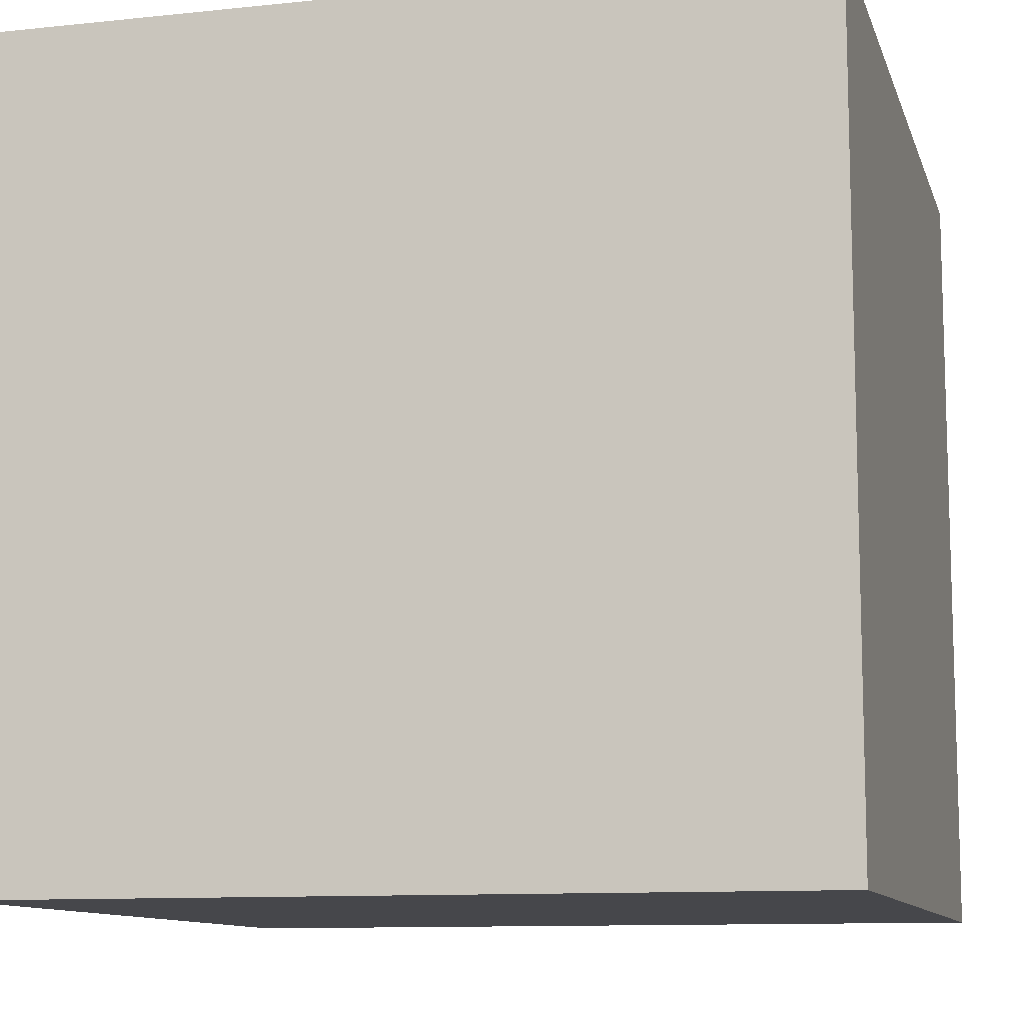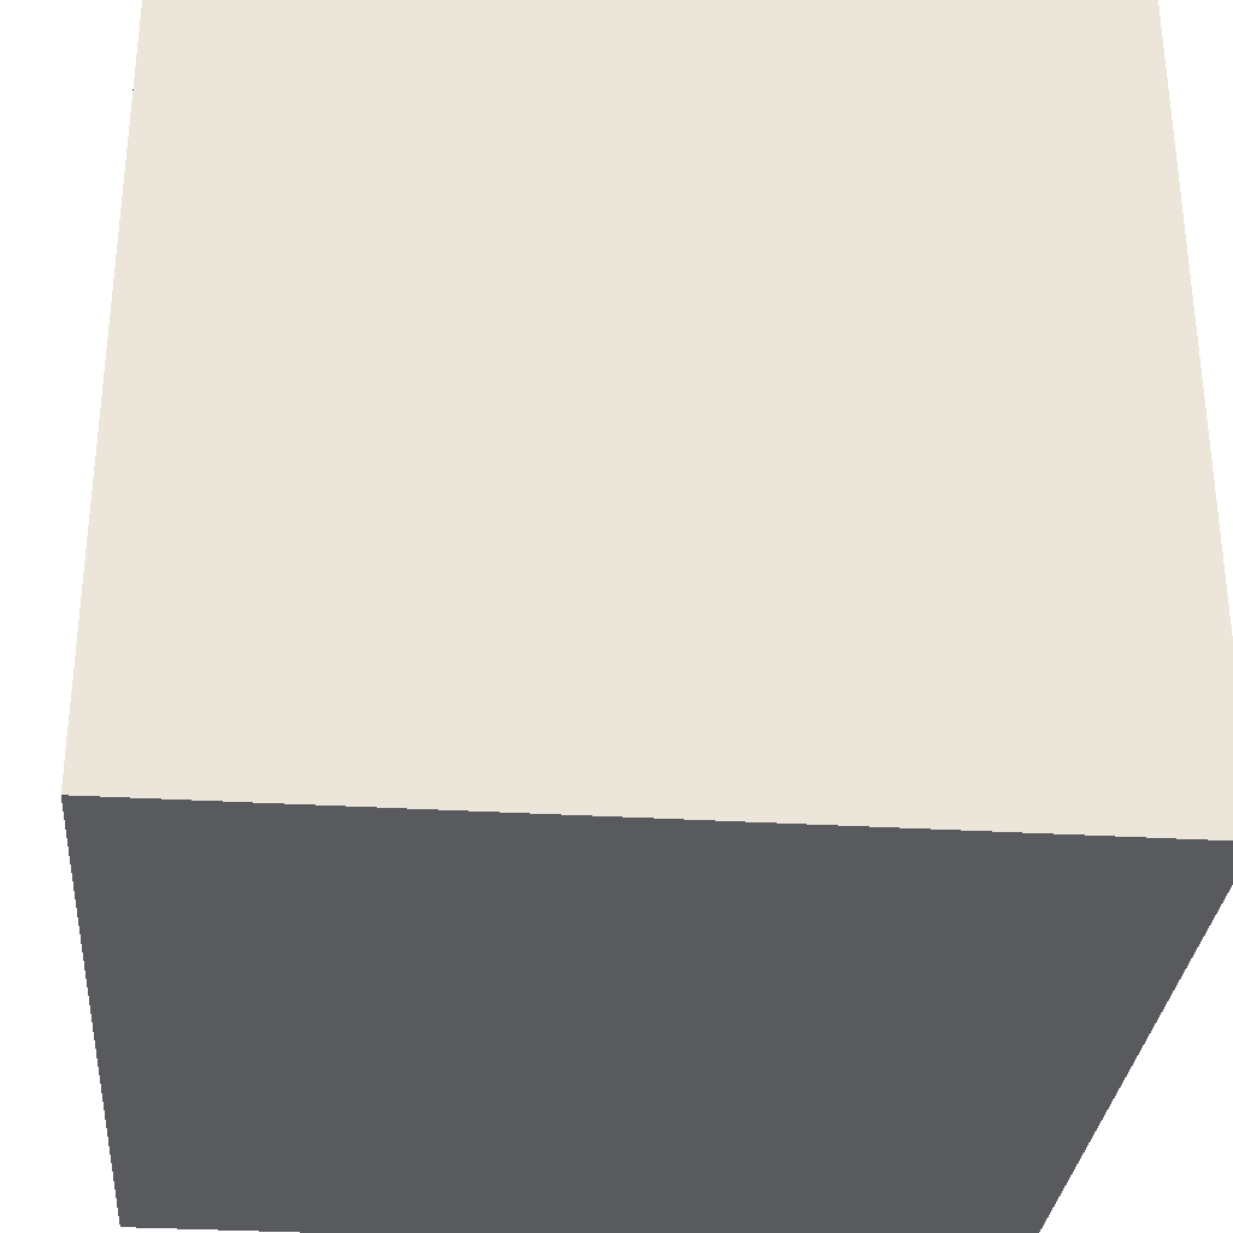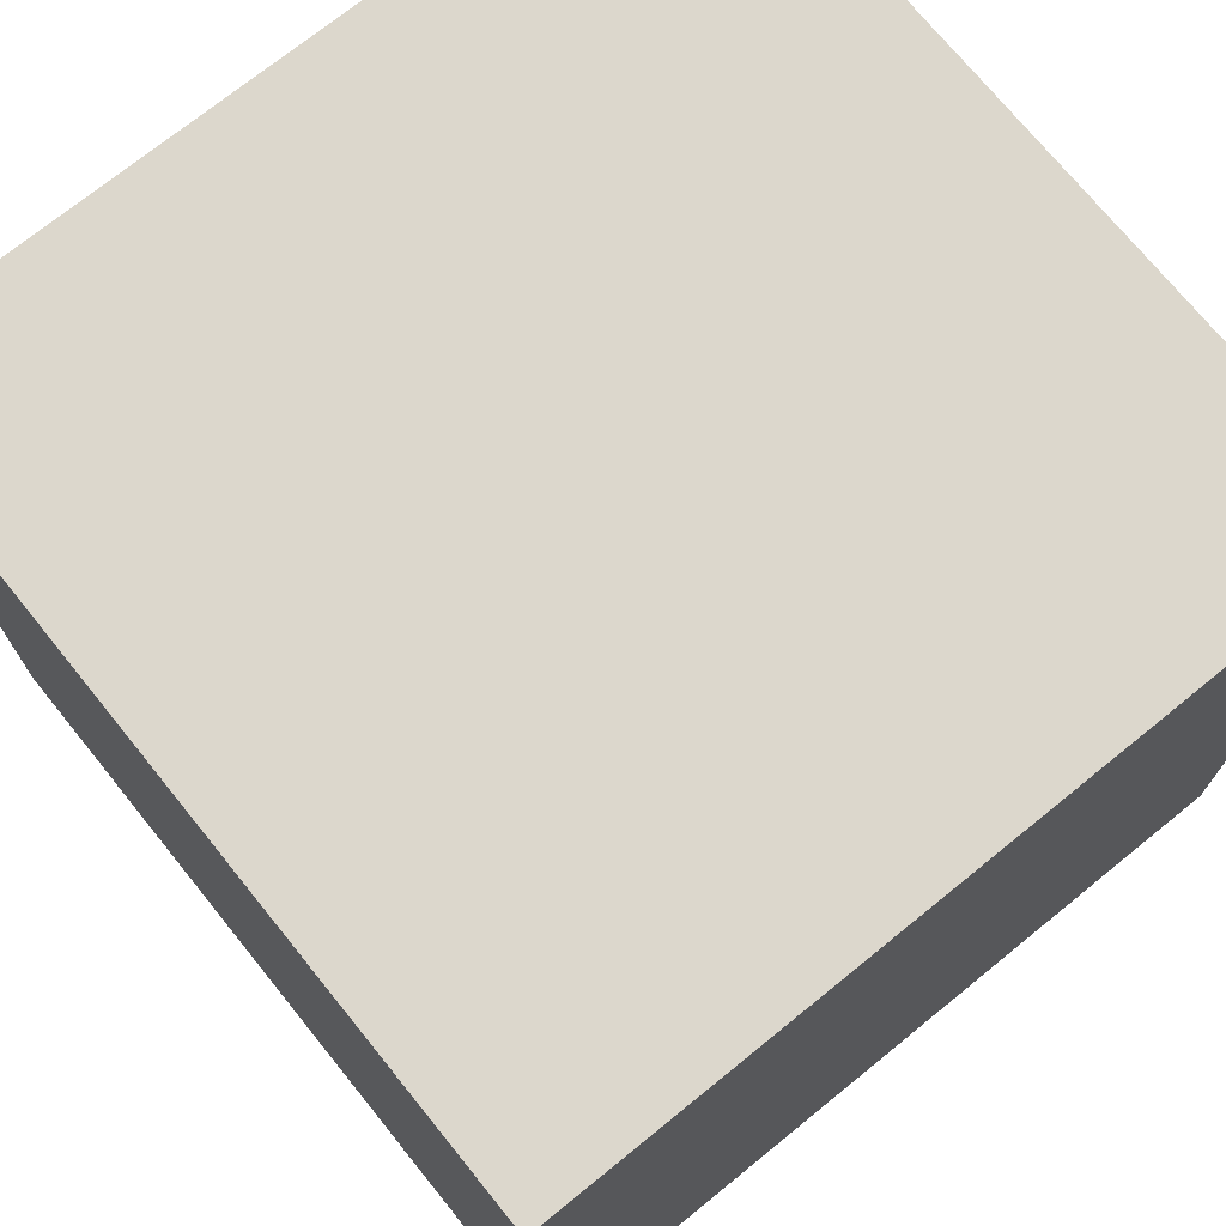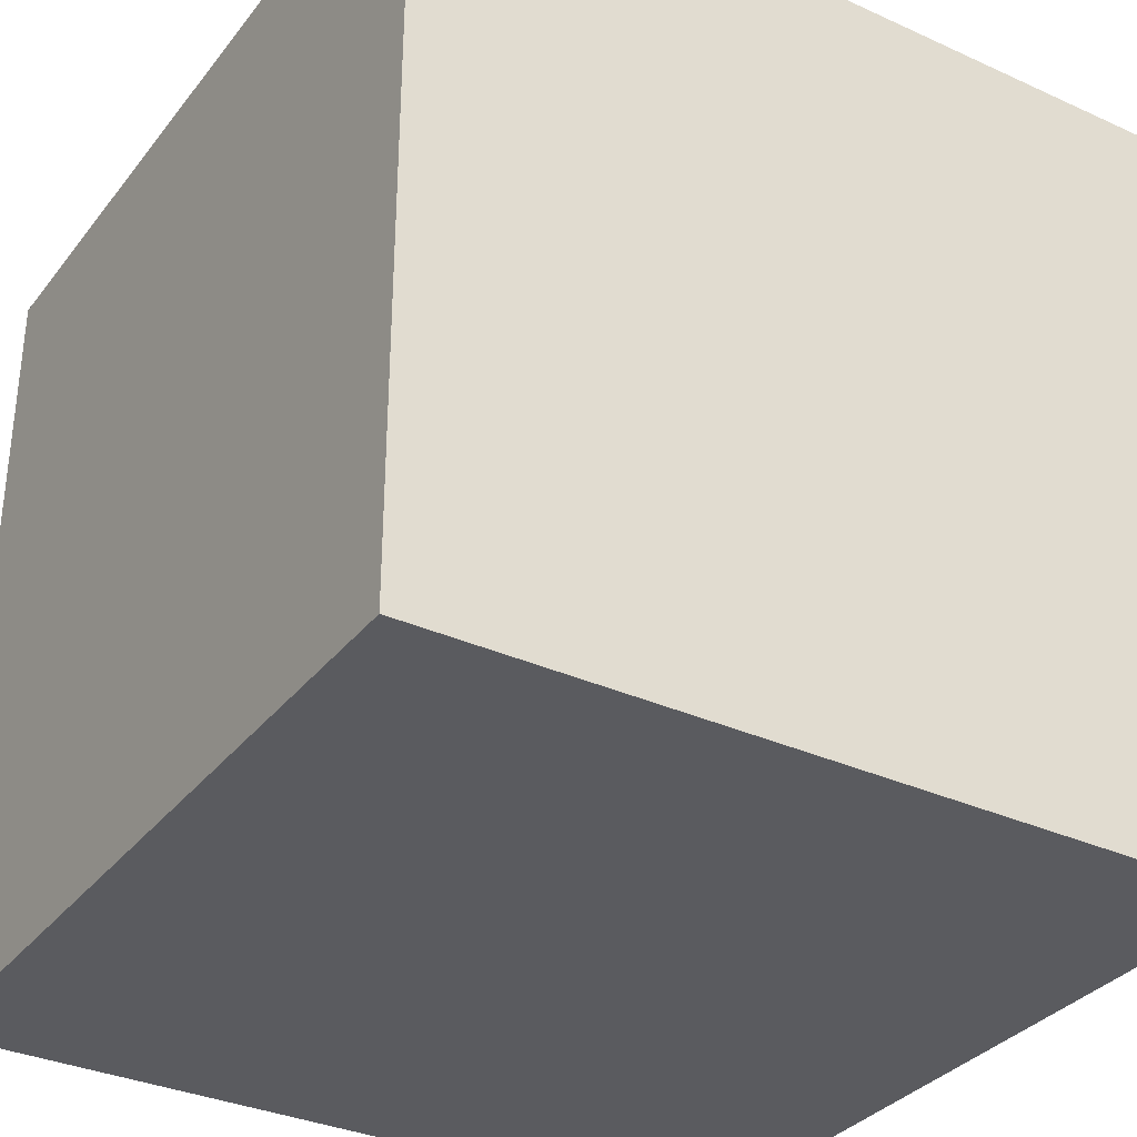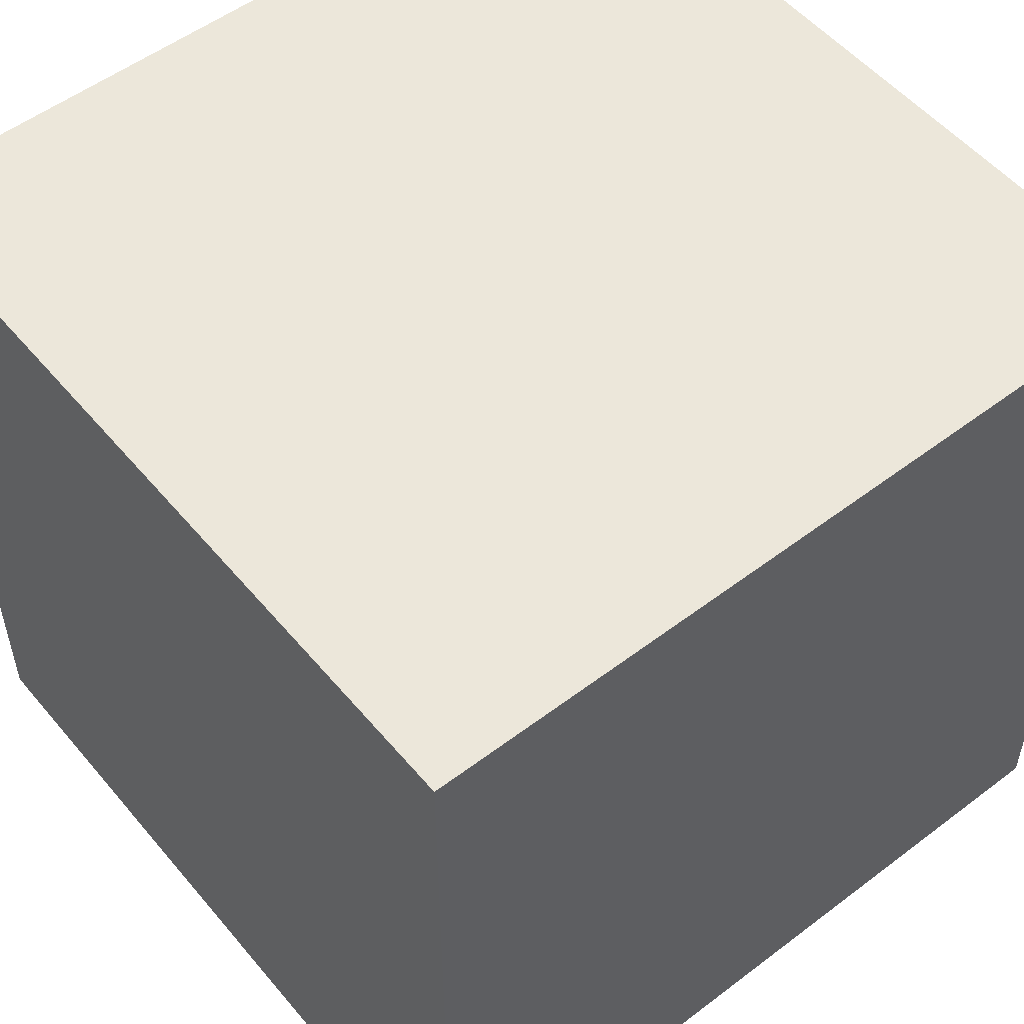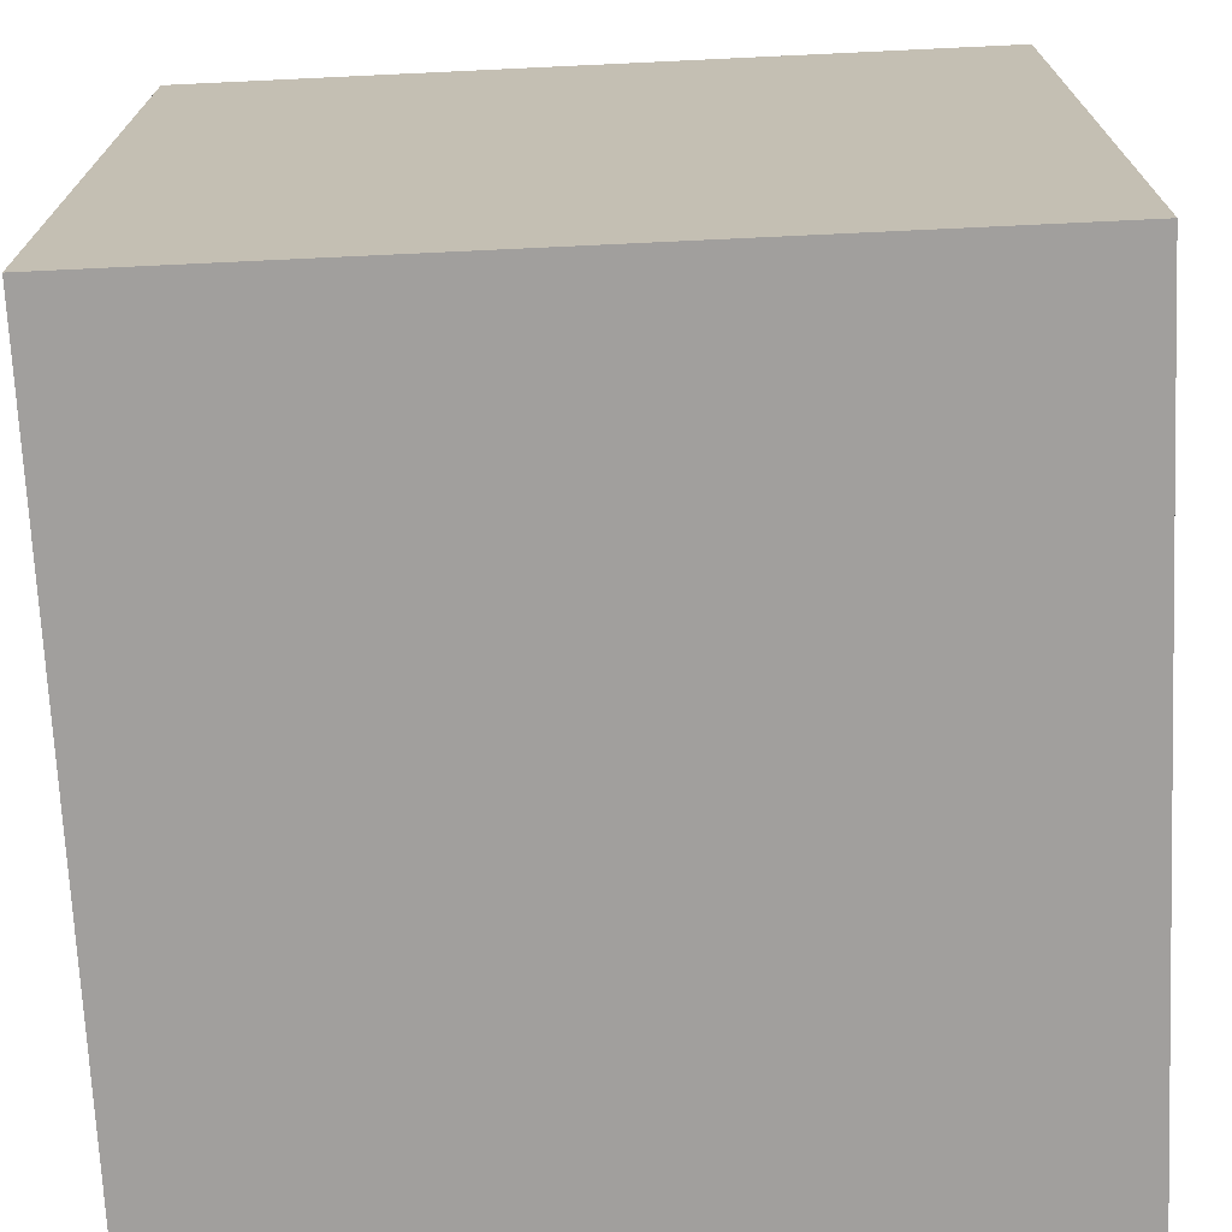
<metadata>
{"format":"obj","ext":"obj","renderer":"f3d","projection":"perspective","resolution":1024,"background":"white","views":[{"elev":-10.7,"azim":14.8,"up":"+Y"},{"elev":-31.3,"azim":-94.8,"up":"+Y"},{"elev":72.8,"azim":51.0,"up":"+Z"},{"elev":-33.4,"azim":148.1,"up":"+Y"},{"elev":53.4,"azim":141.0,"up":"+Z"},{"elev":-71.5,"azim":-87.3,"up":"+Z"}]}
</metadata>
<code>
o Cube
v 1 -1 1
v 1 -1 -1
v -1 -1 1
v -1 -1 -1
v 1 1 1
v 1 1 -1
v -1 1 1
v -1 1 -1
f 1 5 7 3
f 4 3 7 8
f 8 7 5 6
f 6 2 4 8
f 2 1 3 4
f 6 5 1 2

</code>
